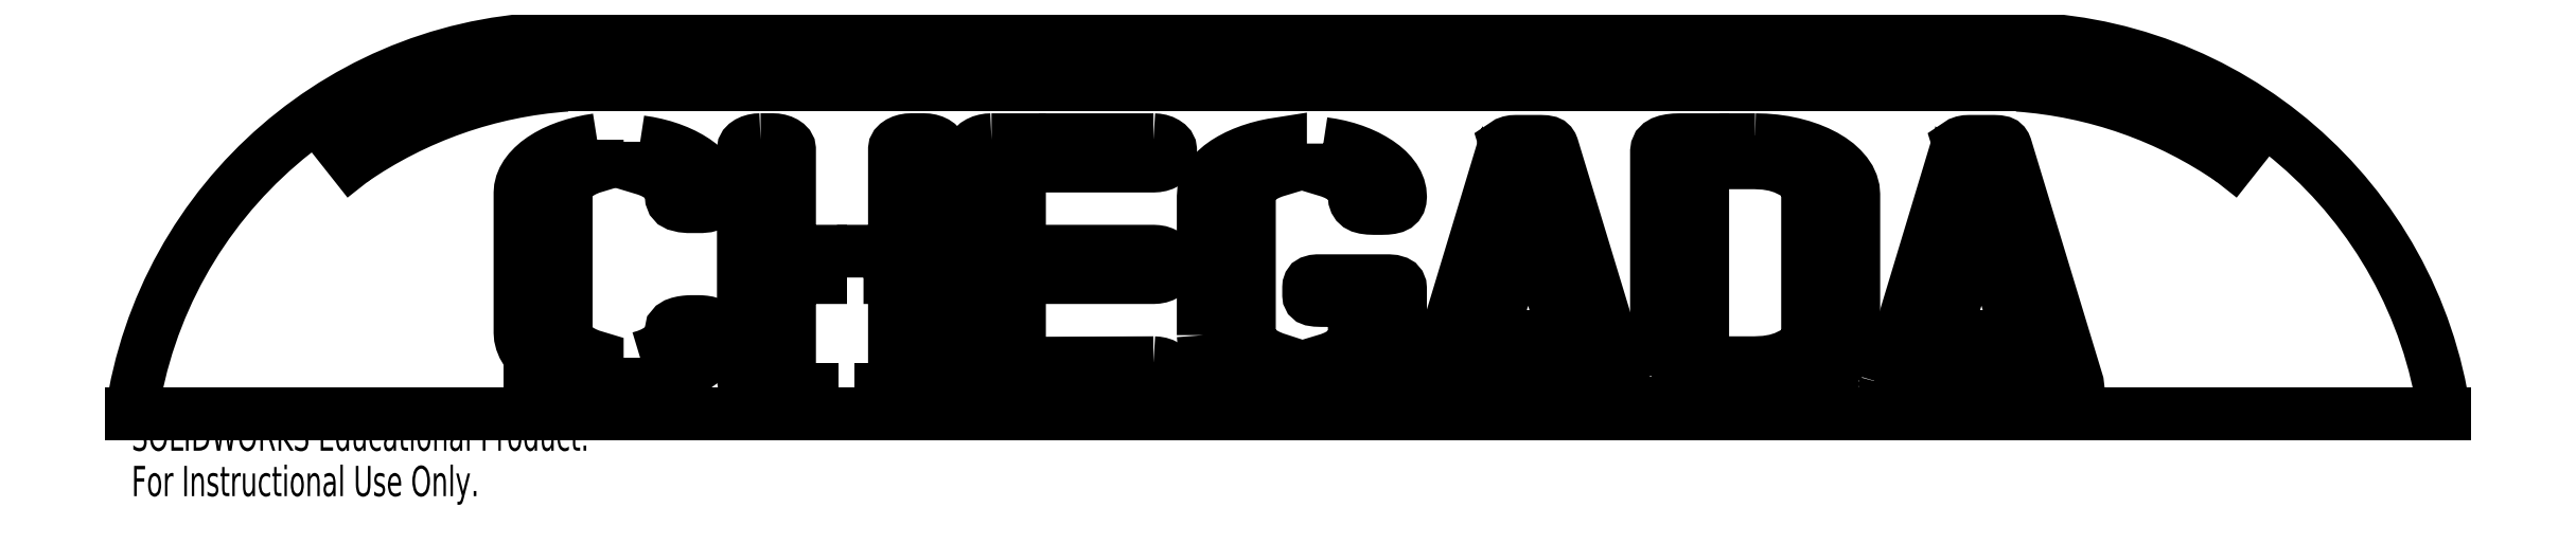
<metadata>
{"format":"dxf","ext":"dxf","renderer":"ezdxf+matplotlib","layout":"modelspace","background":"white","min_lineweight":24,"dpi":150}
</metadata>
<code>
0
SECTION
2
ENTITIES
0
LINE
8
0
10
-125
20
-26
30
0
11
125
21
-26
31
0
0
LWPOLYLINE
8
0
90
       60
70
   128
43
0
10
-110.1
20
13.79
10
-110.1
20
9.639
10
-110.1
20
9.639
10
-111.2
20
9.32
10
-112.1
20
8.919
10
-113
20
8.453
10
-113.7
20
7.905
10
-114.3
20
7.307
10
-114.7
20
6.678
10
-115
20
6.015
10
-115.1
20
5.32
10
-115.1
20
5.32
10
-115.1
20
-16.67
10
-115.1
20
-16.67
10
-115
20
-17.39
10
-114.7
20
-18.06
10
-114.3
20
-18.7
10
-113.7
20
-19.28
10
-113
20
-19.82
10
-112.1
20
-20.27
10
-111.2
20
-20.67
10
-110.1
20
-20.99
10
-110.1
20
-20.99
10
-110.1
20
-25.48
10
-110.1
20
-25.48
10
-111.3
20
-25.28
10
-112.6
20
-25.02
10
-113.7
20
-24.71
10
-114.9
20
-24.34
10
-116
20
-23.92
10
-117
20
-23.46
10
-117.9
20
-22.96
10
-118.8
20
-22.41
10
-119.6
20
-21.83
10
-120.3
20
-21.21
10
-120.9
20
-20.56
10
-121.4
20
-19.88
10
-121.9
20
-19.18
10
-122.1
20
-18.45
10
-122.3
20
-17.71
10
-122.4
20
-16.95
10
-122.4
20
-16.95
10
-122.4
20
5.262
10
-122.4
20
5.262
10
-122.3
20
6.023
10
-122.1
20
6.768
10
-121.9
20
7.487
10
-121.4
20
8.191
10
-120.9
20
8.87
10
-120.3
20
9.516
10
-119.6
20
10.14
10
-118.8
20
10.72
10
-117.9
20
11.27
10
-117
20
11.77
10
-116
20
12.23
10
-114.9
20
12.65
10
-113.7
20
13.02
10
-112.6
20
13.33
10
-111.3
20
13.59
10
-110.1
20
13.79
0
LWPOLYLINE
8
0
90
       48
70
   128
43
0
10
-103.3
20
-21.01
10
-102.2
20
-20.69
10
-101.2
20
-20.29
10
-100.4
20
-19.82
10
-99.67
20
-19.28
10
-99.07
20
-18.69
10
-98.65
20
-18.06
10
-98.38
20
-17.4
10
-98.3
20
-16.71
10
-98.3
20
-16.71
10
-98.21
20
-16.26
10
-97.93
20
-15.92
10
-97.52
20
-15.67
10
-97.04
20
-15.5
10
-96.52
20
-15.37
10
-96
20
-15.3
10
-95.52
20
-15.26
10
-95.16
20
-15.24
10
-95.16
20
-15.24
10
-93.9
20
-15.24
10
-93.9
20
-15.24
10
-93.53
20
-15.26
10
-93.07
20
-15.3
10
-92.56
20
-15.38
10
-92.08
20
-15.52
10
-91.64
20
-15.73
10
-91.29
20
-16.04
10
-91.05
20
-16.45
10
-90.97
20
-16.99
10
-90.97
20
-16.99
10
-91.03
20
-17.75
10
-91.21
20
-18.49
10
-91.5
20
-19.22
10
-91.91
20
-19.93
10
-92.43
20
-20.62
10
-93.03
20
-21.26
10
-93.74
20
-21.88
10
-94.53
20
-22.45
10
-95.41
20
-22.98
10
-96.34
20
-23.47
10
-97.34
20
-23.93
10
-98.42
20
-24.35
10
-99.55
20
-24.72
10
-100.7
20
-25.02
10
-102
20
-25.28
10
-103.3
20
-25.48
10
-103.3
20
-25.48
10
-103.3
20
-21.01
0
LWPOLYLINE
8
0
90
       48
70
   128
43
0
10
-103.3
20
13.47
10
-102
20
13.27
10
-100.7
20
13.01
10
-99.55
20
12.7
10
-98.42
20
12.33
10
-97.34
20
11.91
10
-96.34
20
11.45
10
-95.41
20
10.96
10
-94.53
20
10.41
10
-93.74
20
9.827
10
-93.03
20
9.213
10
-92.43
20
8.567
10
-91.91
20
7.888
10
-91.5
20
7.185
10
-91.21
20
6.473
10
-91.03
20
5.737
10
-90.97
20
4.984
10
-90.97
20
4.984
10
-91.02
20
4.42
10
-91.19
20
3.978
10
-91.45
20
3.643
10
-91.82
20
3.43
10
-92.65
20
3.201
10
-93.48
20
3.119
10
-93.48
20
3.119
10
-94.01
20
3.119
10
-94.01
20
3.119
10
-94.95
20
3.119
10
-94.95
20
3.119
10
-95.58
20
3.119
10
-95.58
20
3.119
10
-96.44
20
3.201
10
-97.36
20
3.43
10
-97.77
20
3.651
10
-98.06
20
3.986
10
-98.24
20
4.453
10
-98.3
20
5.042
10
-98.3
20
5.042
10
-98.38
20
5.753
10
-98.65
20
6.424
10
-99.07
20
7.046
10
-99.67
20
7.635
10
-100.4
20
8.166
10
-101.2
20
8.632
10
-102.2
20
9.017
10
-103.3
20
9.336
10
-103.3
20
9.336
10
-103.3
20
13.47
0
LWPOLYLINE
8
0
90
       52
70
   128
43
0
10
-67.65
20
-8.201
10
-67.65
20
-4.013
10
-67.65
20
-4.013
10
-62.7
20
-4.013
10
-62.7
20
-4.013
10
-62.7
20
12.27
10
-62.7
20
12.27
10
-62.65
20
12.58
10
-62.51
20
12.85
10
-62.26
20
13.11
10
-61.92
20
13.34
10
-61.5
20
13.54
10
-61.04
20
13.68
10
-60.54
20
13.77
10
-59.98
20
13.79
10
-59.98
20
13.79
10
-58.1
20
13.79
10
-58.1
20
13.79
10
-57.54
20
13.77
10
-57.04
20
13.68
10
-56.58
20
13.54
10
-56.16
20
13.34
10
-55.82
20
13.11
10
-55.57
20
12.85
10
-55.42
20
12.58
10
-55.38
20
12.27
10
-55.38
20
12.27
10
-55.38
20
-24.49
10
-55.38
20
-24.49
10
-55.42
20
-24.78
10
-55.57
20
-25.06
10
-55.82
20
-25.3
10
-56.16
20
-25.53
10
-56.58
20
-25.71
10
-57.04
20
-25.84
10
-57.54
20
-25.93
10
-58.1
20
-25.95
10
-58.1
20
-25.95
10
-59.98
20
-25.95
10
-59.98
20
-25.95
10
-60.54
20
-25.93
10
-61.04
20
-25.84
10
-61.5
20
-25.71
10
-61.92
20
-25.53
10
-62.26
20
-25.3
10
-62.51
20
-25.06
10
-62.65
20
-24.78
10
-62.7
20
-24.49
10
-62.7
20
-24.49
10
-62.7
20
-8.201
10
-62.7
20
-8.201
10
-67.65
20
-8.201
0
LWPOLYLINE
8
0
90
       52
70
   128
43
0
10
-84.06
20
13.79
10
-82.18
20
13.79
10
-82.18
20
13.79
10
-81.62
20
13.77
10
-81.12
20
13.68
10
-80.66
20
13.54
10
-80.24
20
13.34
10
-79.9
20
13.11
10
-79.65
20
12.85
10
-79.5
20
12.58
10
-79.46
20
12.27
10
-79.46
20
12.27
10
-79.46
20
-4.013
10
-79.46
20
-4.013
10
-74.51
20
-4.013
10
-74.51
20
-4.013
10
-74.51
20
-8.201
10
-74.51
20
-8.201
10
-79.46
20
-8.201
10
-79.46
20
-8.201
10
-79.46
20
-24.49
10
-79.46
20
-24.49
10
-79.5
20
-24.78
10
-79.65
20
-25.06
10
-79.9
20
-25.3
10
-80.24
20
-25.53
10
-80.66
20
-25.71
10
-81.12
20
-25.84
10
-81.62
20
-25.93
10
-82.18
20
-25.95
10
-82.18
20
-25.95
10
-84.06
20
-25.95
10
-84.06
20
-25.95
10
-84.62
20
-25.93
10
-85.12
20
-25.84
10
-85.58
20
-25.71
10
-86
20
-25.53
10
-86.34
20
-25.3
10
-86.59
20
-25.06
10
-86.74
20
-24.78
10
-86.78
20
-24.49
10
-86.78
20
-24.49
10
-86.78
20
12.27
10
-86.78
20
12.27
10
-86.74
20
12.58
10
-86.59
20
12.85
10
-86.34
20
13.11
10
-86
20
13.34
10
-85.58
20
13.54
10
-85.12
20
13.68
10
-84.62
20
13.77
10
-84.06
20
13.79
0
LWPOLYLINE
8
0
90
       52
70
   128
43
0
10
-47.25
20
13.79
10
-42.81
20
13.79
10
-42.81
20
13.79
10
-42.81
20
-4.013
10
-42.81
20
-4.013
10
-21.46
20
-4.013
10
-21.46
20
-4.013
10
-20.92
20
-4.046
10
-20.42
20
-4.128
10
-19.97
20
-4.283
10
-19.54
20
-4.488
10
-19.19
20
-4.733
10
-18.93
20
-5.003
10
-18.78
20
-5.289
10
-18.73
20
-5.608
10
-18.73
20
-5.608
10
-18.73
20
-6.549
10
-18.73
20
-6.549
10
-18.78
20
-6.86
10
-18.93
20
-7.162
10
-19.19
20
-7.44
10
-19.54
20
-7.702
10
-19.97
20
-7.923
10
-20.42
20
-8.078
10
-20.92
20
-8.168
10
-21.46
20
-8.201
10
-21.46
20
-8.201
10
-42.81
20
-8.201
10
-42.81
20
-8.201
10
-42.81
20
-26
10
-42.81
20
-26
10
-47.25
20
-26
10
-47.25
20
-26
10
-47.8
20
-25.98
10
-48.32
20
-25.89
10
-48.81
20
-25.75
10
-49.26
20
-25.55
10
-49.65
20
-25.31
10
-49.92
20
-25.05
10
-50.08
20
-24.76
10
-50.14
20
-24.46
10
-50.14
20
-24.46
10
-50.14
20
12.25
10
-50.14
20
12.25
10
-50.08
20
12.55
10
-49.92
20
12.84
10
-49.65
20
13.09
10
-49.26
20
13.33
10
-48.81
20
13.53
10
-48.32
20
13.67
10
-47.8
20
13.76
10
-47.25
20
13.79
0
LWPOLYLINE
8
0
90
       26
70
   128
43
0
10
-21.44
20
13.79
10
-20.91
20
13.75
10
-20.41
20
13.66
10
-19.95
20
13.52
10
-19.53
20
13.3
10
-19.18
20
13.06
10
-18.93
20
12.79
10
-18.78
20
12.49
10
-18.73
20
12.17
10
-18.73
20
12.17
10
-18.73
20
11.21
10
-18.73
20
11.21
10
-18.78
20
10.89
10
-18.93
20
10.6
10
-19.18
20
10.33
10
-19.53
20
10.07
10
-19.95
20
9.868
10
-20.41
20
9.72
10
-20.91
20
9.63
10
-21.44
20
9.598
10
-21.44
20
9.598
10
-35.48
20
9.598
10
-35.48
20
9.598
10
-35.48
20
13.79
10
-35.48
20
13.79
10
-21.44
20
13.79
0
LWPOLYLINE
8
0
90
       26
70
   128
43
0
10
-21.44
20
-21.81
10
-20.91
20
-21.84
10
-20.41
20
-21.93
10
-19.95
20
-22.08
10
-19.53
20
-22.29
10
-19.18
20
-22.54
10
-18.93
20
-22.81
10
-18.78
20
-23.1
10
-18.73
20
-23.42
10
-18.73
20
-23.42
10
-18.73
20
-24.39
10
-18.73
20
-24.39
10
-18.78
20
-24.71
10
-18.93
20
-25
10
-19.18
20
-25.27
10
-19.53
20
-25.53
10
-19.95
20
-25.73
10
-20.41
20
-25.88
10
-20.91
20
-25.97
10
-21.44
20
-26
10
-21.44
20
-26
10
-35.48
20
-26
10
-35.48
20
-26
10
-35.48
20
-21.87
10
-35.48
20
-21.87
10
-21.44
20
-21.81
0
LWPOLYLINE
8
0
90
       60
70
   128
43
0
10
-13.5
20
-17.4
10
-13.5
20
4.698
10
-13.5
20
4.698
10
-13.44
20
5.459
10
-13.26
20
6.195
10
-12.96
20
6.923
10
-12.55
20
7.635
10
-12.04
20
8.322
10
-11.43
20
8.976
10
-10.73
20
9.581
10
-9.937
20
10.15
10
-9.062
20
10.69
10
-8.113
20
11.18
10
-7.099
20
11.63
10
-6.003
20
12.05
10
-4.85
20
12.42
10
-3.672
20
12.73
10
-2.453
20
12.98
10
-1.21
20
13.18
10
-1.21
20
13.18
10
-1.21
20
9.05
10
-1.21
20
9.05
10
-2.265
20
8.731
10
-3.222
20
8.346
10
-4.064
20
7.888
10
-4.801
20
7.356
10
-5.398
20
6.768
10
-5.823
20
6.146
10
-6.085
20
5.467
10
-6.167
20
4.755
10
-6.167
20
4.755
10
-6.167
20
-17.13
10
-6.167
20
-17.13
10
-6.085
20
-17.81
10
-5.823
20
-18.47
10
-5.398
20
-19.09
10
-4.801
20
-19.67
10
-4.064
20
-20.2
10
-3.222
20
-20.67
10
-2.265
20
-21.08
10
-1.21
20
-21.42
10
-1.21
20
-21.42
10
-1.21
20
-25.89
10
-1.21
20
-25.89
10
-2.453
20
-25.69
10
-3.672
20
-25.44
10
-4.85
20
-25.12
10
-6.003
20
-24.76
10
-7.099
20
-24.34
10
-8.113
20
-23.88
10
-9.062
20
-23.37
10
-9.937
20
-22.83
10
-10.73
20
-22.25
10
-11.43
20
-21.64
10
-12.04
20
-21
10
-12.55
20
-20.32
10
-12.96
20
-19.62
10
-13.26
20
-18.9
10
-13.44
20
-18.16
10
-13.5
20
-17.4
0
LWPOLYLINE
8
0
90
       66
70
   128
43
0
10
5.228
20
-8.725
10
15.08
20
-8.725
10
15.08
20
-8.725
10
15.31
20
-8.725
10
15.56
20
-8.725
10
15.81
20
-8.725
10
16.03
20
-8.725
10
16.03
20
-8.725
10
16.72
20
-8.782
10
17.33
20
-8.962
10
17.59
20
-9.109
10
17.77
20
-9.322
10
17.88
20
-9.608
10
17.91
20
-9.96
10
17.91
20
-9.96
10
17.91
20
-17.52
10
17.91
20
-17.52
10
17.86
20
-18.28
10
17.68
20
-19.01
10
17.38
20
-19.75
10
16.97
20
-20.46
10
16.46
20
-21.15
10
15.85
20
-21.8
10
15.15
20
-22.41
10
14.36
20
-22.98
10
13.48
20
-23.51
10
12.55
20
-24
10
11.54
20
-24.45
10
10.47
20
-24.87
10
9.342
20
-25.24
10
8.156
20
-25.55
10
6.921
20
-25.8
10
5.628
20
-26
10
5.628
20
-26
10
5.628
20
-21.53
10
5.628
20
-21.53
10
6.684
20
-21.21
10
7.641
20
-20.82
10
8.483
20
-20.36
10
9.219
20
-19.82
10
9.816
20
-19.22
10
10.24
20
-18.59
10
10.5
20
-17.93
10
10.59
20
-17.24
10
10.59
20
-17.24
10
10.59
20
-11.87
10
10.59
20
-11.87
10
5.326
20
-11.87
10
5.326
20
-11.87
10
4.508
20
-11.83
10
3.862
20
-11.73
10
3.616
20
-11.64
10
3.445
20
-11.48
10
3.338
20
-11.26
10
3.305
20
-10.97
10
3.305
20
-10.97
10
3.305
20
-9.821
10
3.305
20
-9.821
10
3.33
20
-9.494
10
3.42
20
-9.232
10
3.559
20
-9.035
10
3.755
20
-8.913
10
4.23
20
-8.774
10
4.721
20
-8.725
10
4.721
20
-8.725
10
5.228
20
-8.725
0
LWPOLYLINE
8
0
90
       48
70
   128
43
0
10
5.628
20
13.18
10
6.921
20
12.98
10
8.156
20
12.73
10
9.342
20
12.42
10
10.47
20
12.05
10
11.54
20
11.63
10
12.55
20
11.18
10
13.48
20
10.67
10
14.36
20
10.13
10
15.15
20
9.549
10
15.85
20
8.935
10
16.46
20
8.289
10
16.97
20
7.61
10
17.38
20
6.907
10
17.68
20
6.195
10
17.86
20
5.451
10
17.91
20
4.698
10
17.91
20
4.698
10
17.87
20
4.232
10
17.76
20
3.831
10
17.56
20
3.512
10
17.28
20
3.258
10
16.9
20
3.07
10
16.37
20
2.939
10
15.7
20
2.858
10
14.88
20
2.833
10
14.88
20
2.833
10
13.73
20
2.833
10
13.73
20
2.833
10
12.9
20
2.866
10
12.22
20
2.956
10
11.67
20
3.103
10
11.26
20
3.316
10
10.97
20
3.586
10
10.76
20
3.921
10
10.63
20
4.305
10
10.59
20
4.755
10
10.59
20
4.755
10
10.5
20
5.467
10
10.24
20
6.146
10
9.816
20
6.768
10
9.219
20
7.356
10
8.483
20
7.888
10
7.641
20
8.346
10
6.684
20
8.731
10
5.628
20
9.05
10
5.628
20
9.05
10
5.628
20
13.18
0
LWPOLYLINE
8
0
90
       64
70
   128
43
0
10
22.95
20
-25.21
10
31.04
20
1.598
10
31.04
20
1.598
10
34.67
20
-10.05
10
34.67
20
-10.05
10
32.35
20
-17.62
10
32.35
20
-17.62
10
44.17
20
-17.62
10
44.17
20
-17.62
10
38.31
20
1.77
10
38.31
20
1.77
10
38.22
20
1.598
10
38.22
20
1.598
10
34.67
20
13.07
10
34.67
20
13.07
10
34.97
20
13.27
10
35.36
20
13.41
10
35.83
20
13.5
10
36.39
20
13.52
10
36.39
20
13.52
10
40.24
20
13.52
10
40.24
20
13.52
10
40.96
20
13.49
10
41.5
20
13.38
10
41.71
20
13.29
10
41.89
20
13.12
10
42.04
20
12.9
10
42.15
20
12.62
10
42.15
20
12.62
10
53.57
20
-25.04
10
53.57
20
-25.04
10
53.62
20
-25.46
10
53.47
20
-25.76
10
53.12
20
-25.94
10
52.56
20
-26
10
52.56
20
-26
10
48.11
20
-26
10
48.11
20
-26
10
47.56
20
-25.97
10
47.1
20
-25.87
10
46.75
20
-25.63
10
46.49
20
-25.2
10
46.49
20
-25.2
10
45.39
20
-21.81
10
45.39
20
-21.81
10
31.14
20
-21.81
10
31.14
20
-21.81
10
30.03
20
-25.3
10
30.03
20
-25.3
10
29.82
20
-25.66
10
29.57
20
-25.87
10
29.23
20
-25.97
10
28.72
20
-26
10
28.72
20
-26
10
24.27
20
-26
10
24.27
20
-26
10
23.89
20
-25.98
10
23.58
20
-25.95
10
23.33
20
-25.89
10
23.13
20
-25.8
10
22.99
20
-25.69
10
22.92
20
-25.56
10
22.9
20
-25.39
10
22.95
20
-25.21
0
LWPOLYLINE
8
0
90
       76
70
   128
43
0
10
74.44
20
13.79
10
76.03
20
13.74
10
77.58
20
13.61
10
79.07
20
13.4
10
80.5
20
13.1
10
81.88
20
12.73
10
83.18
20
12.29
10
84.38
20
11.79
10
85.51
20
11.23
10
86.53
20
10.6
10
87.45
20
9.933
10
88.23
20
9.205
10
88.91
20
8.436
10
89.46
20
7.626
10
89.85
20
6.784
10
90.08
20
5.917
10
90.16
20
5.017
10
90.16
20
5.017
10
90.16
20
-17.23
10
90.16
20
-17.23
10
90.08
20
-18.13
10
89.85
20
-19
10
89.46
20
-19.84
10
88.91
20
-20.65
10
88.23
20
-21.42
10
87.45
20
-22.15
10
86.53
20
-22.82
10
85.51
20
-23.44
10
84.38
20
-24
10
83.18
20
-24.5
10
81.88
20
-24.94
10
80.5
20
-25.32
10
79.07
20
-25.62
10
77.58
20
-25.83
10
76.03
20
-25.96
10
74.44
20
-26
10
74.44
20
-26
10
73.03
20
-26
10
73.03
20
-26
10
73.03
20
-21.81
10
73.03
20
-21.81
10
74.44
20
-21.81
10
74.44
20
-21.81
10
76.14
20
-21.72
10
77.7
20
-21.46
10
79.12
20
-21.02
10
80.4
20
-20.41
10
80.97
20
-20.05
10
81.46
20
-19.66
10
81.88
20
-19.26
10
82.22
20
-18.84
10
82.48
20
-18.4
10
82.67
20
-17.94
10
82.79
20
-17.47
10
82.83
20
-16.98
10
82.83
20
-16.98
10
82.83
20
5.287
10
82.83
20
5.287
10
82.79
20
5.778
10
82.67
20
6.252
10
82.48
20
6.71
10
82.21
20
7.152
10
81.86
20
7.569
10
81.44
20
7.962
10
80.93
20
8.346
10
80.35
20
8.706
10
79.06
20
9.328
10
77.64
20
9.769
10
76.1
20
10.03
10
74.44
20
10.12
10
74.44
20
10.12
10
73.03
20
10.12
10
73.03
20
10.12
10
73.03
20
13.79
10
73.03
20
13.79
10
74.44
20
13.79
0
LWPOLYLINE
8
0
90
       26
70
   128
43
0
10
58.75
20
-23.95
10
58.75
20
11.9
10
58.75
20
11.9
10
58.81
20
12.38
10
58.99
20
12.79
10
59.3
20
13.11
10
59.73
20
13.36
10
60.27
20
13.55
10
60.91
20
13.68
10
61.63
20
13.76
10
62.46
20
13.79
10
62.46
20
13.79
10
66.08
20
13.79
10
66.08
20
13.79
10
66.08
20
-26
10
66.08
20
-26
10
62.88
20
-26
10
62.88
20
-26
10
61.87
20
-25.98
10
61
20
-25.91
10
60.29
20
-25.8
10
59.73
20
-25.63
10
59.3
20
-25.39
10
58.99
20
-25.03
10
58.81
20
-24.54
10
58.75
20
-23.95
0
LWPOLYLINE
8
0
90
       64
70
   128
43
0
10
95.2
20
-25.21
10
103.3
20
1.598
10
103.3
20
1.598
10
106.9
20
-10.05
10
106.9
20
-10.05
10
104.6
20
-17.62
10
104.6
20
-17.62
10
116.4
20
-17.62
10
116.4
20
-17.62
10
110.6
20
1.77
10
110.6
20
1.77
10
110.5
20
1.598
10
110.5
20
1.598
10
106.9
20
13.07
10
106.9
20
13.07
10
107.2
20
13.27
10
107.6
20
13.41
10
108.1
20
13.5
10
108.6
20
13.52
10
108.6
20
13.52
10
112.5
20
13.52
10
112.5
20
13.52
10
113.2
20
13.49
10
113.7
20
13.38
10
114
20
13.29
10
114.1
20
13.12
10
114.3
20
12.9
10
114.4
20
12.62
10
114.4
20
12.62
10
125.8
20
-25.04
10
125.8
20
-25.04
10
125.9
20
-25.46
10
125.7
20
-25.76
10
125.4
20
-25.94
10
124.8
20
-26
10
124.8
20
-26
10
120.4
20
-26
10
120.4
20
-26
10
119.8
20
-25.97
10
119.3
20
-25.87
10
119
20
-25.63
10
118.7
20
-25.2
10
118.7
20
-25.2
10
117.6
20
-21.81
10
117.6
20
-21.81
10
103.4
20
-21.81
10
103.4
20
-21.81
10
102.3
20
-25.3
10
102.3
20
-25.3
10
102.1
20
-25.66
10
101.8
20
-25.87
10
101.5
20
-25.97
10
101
20
-26
10
101
20
-26
10
96.51
20
-26
10
96.51
20
-26
10
96.14
20
-25.98
10
95.83
20
-25.95
10
95.57
20
-25.89
10
95.38
20
-25.8
10
95.24
20
-25.69
10
95.16
20
-25.56
10
95.15
20
-25.39
10
95.2
20
-25.21
0
LINE
8
0
10
-115
20
22.5
30
0
11
116.3
21
22.5
31
0
0
LINE
8
0
10
116.3
20
25
30
0
11
-115
21
25
31
0
0
LINE
8
0
10
-151
20
12.81
30
0
11
-149.2
21
10.48
31
0
0
LINE
8
0
10
150.5
20
10.48
30
0
11
152.3
21
12.81
31
0
0
LINE
8
0
10
-115
20
30
30
0
11
115
21
30
31
0
0
LINE
8
0
10
184.3
20
-30
30
0
11
-184.3
21
-30
31
0
0
ARC
8
0
10
115
20
-40
30
0
40
70
50
8.213
51
90
0
ARC
8
0
10
-115
20
-40
30
0
40
70
50
90
51
171.8
0
ARC
8
0
10
-110.2
20
-45.75
30
0
40
68.42
50
94.04
51
124.7
0
ARC
8
0
10
111.5
20
-45.75
30
0
40
68.42
50
55.27
51
85.96
0
ARC
8
0
10
113.1
20
-43.82
30
0
40
68.89
50
55.29
51
87.31
0
ARC
8
0
10
-111.8
20
-43.82
30
0
40
68.89
50
92.69
51
124.7
0
MTEXT
8
0
10
-184.3
20
-31.02
30
0
40
4.834
41
0
71
     1
72
     1
1
SOLIDWORKS Educational Product.
7
SLDTEXTSTYLE0
73
     1
44
1
0
MTEXT
8
0
10
-184.3
20
-38.27
30
0
40
4.834
41
0
71
     1
72
     1
1
For Instructional Use Only.
7
SLDTEXTSTYLE0
73
     1
44
1
0
ENDSEC
0
EOF

</code>
